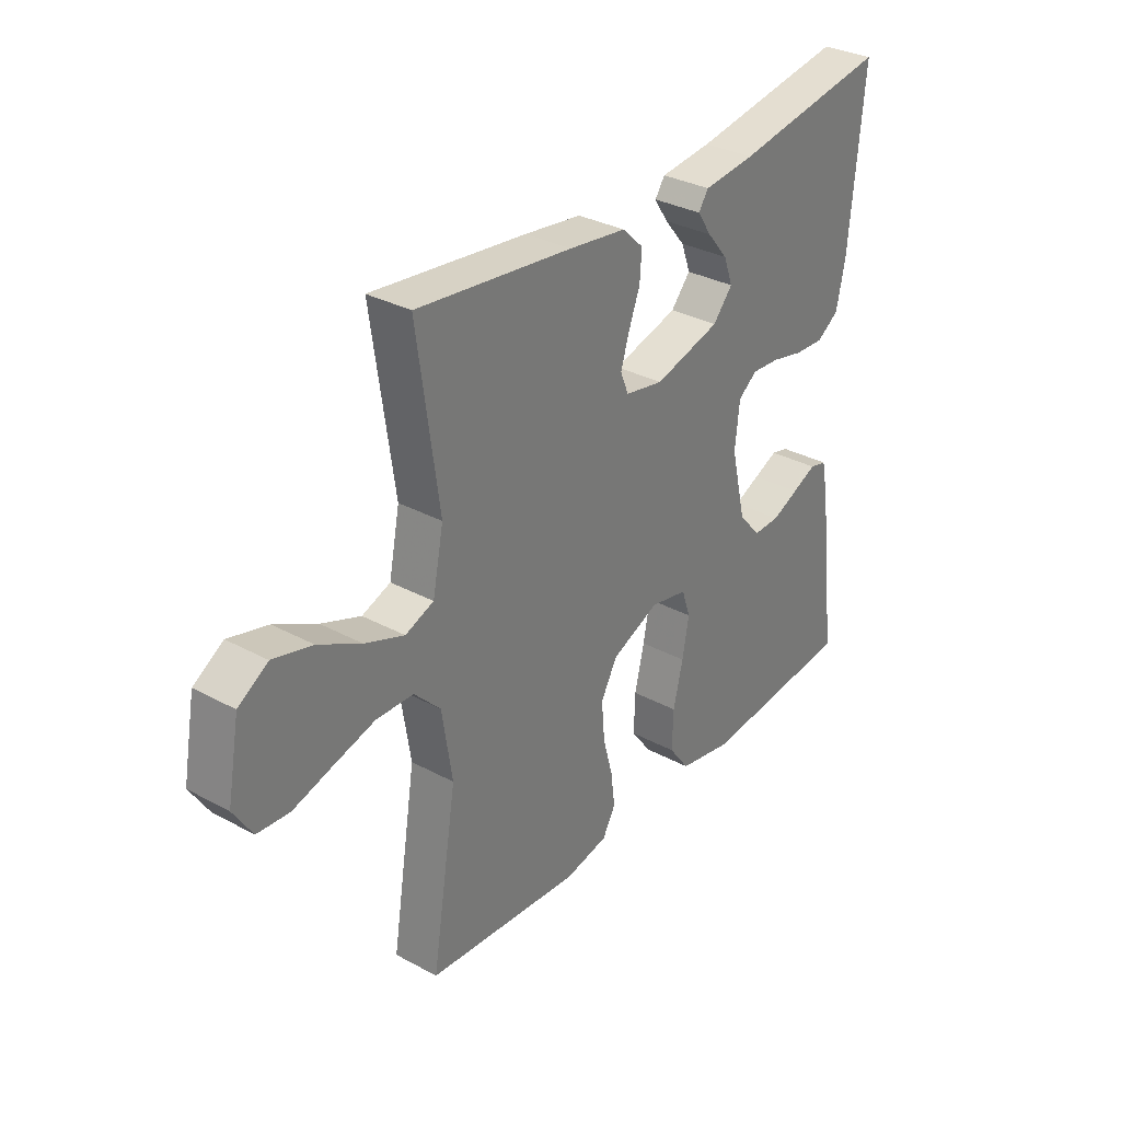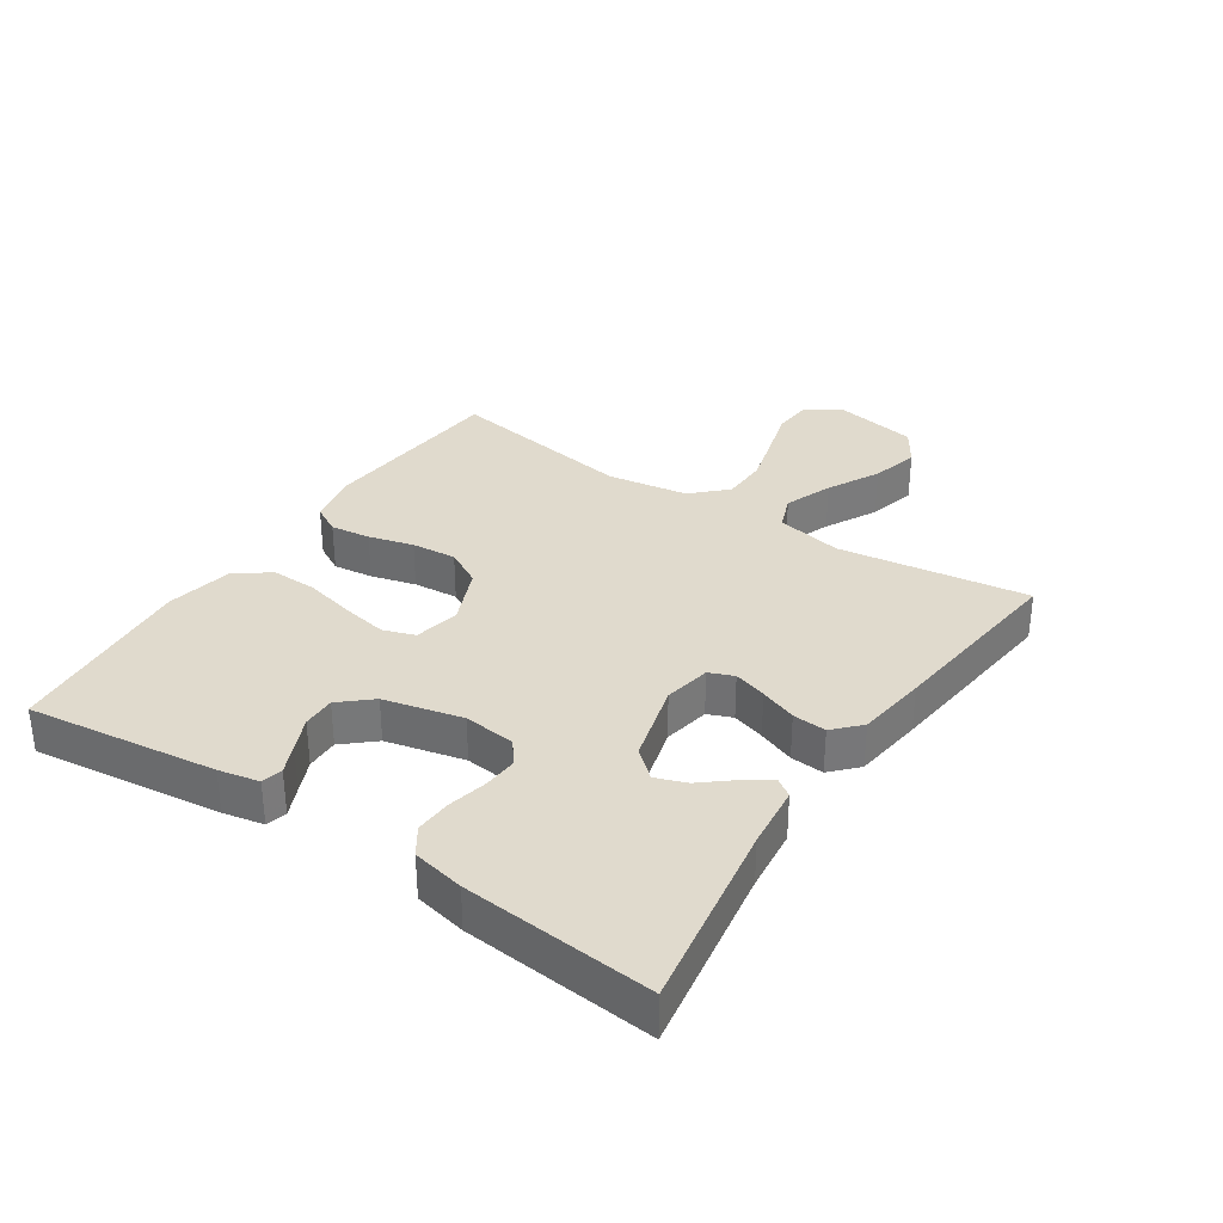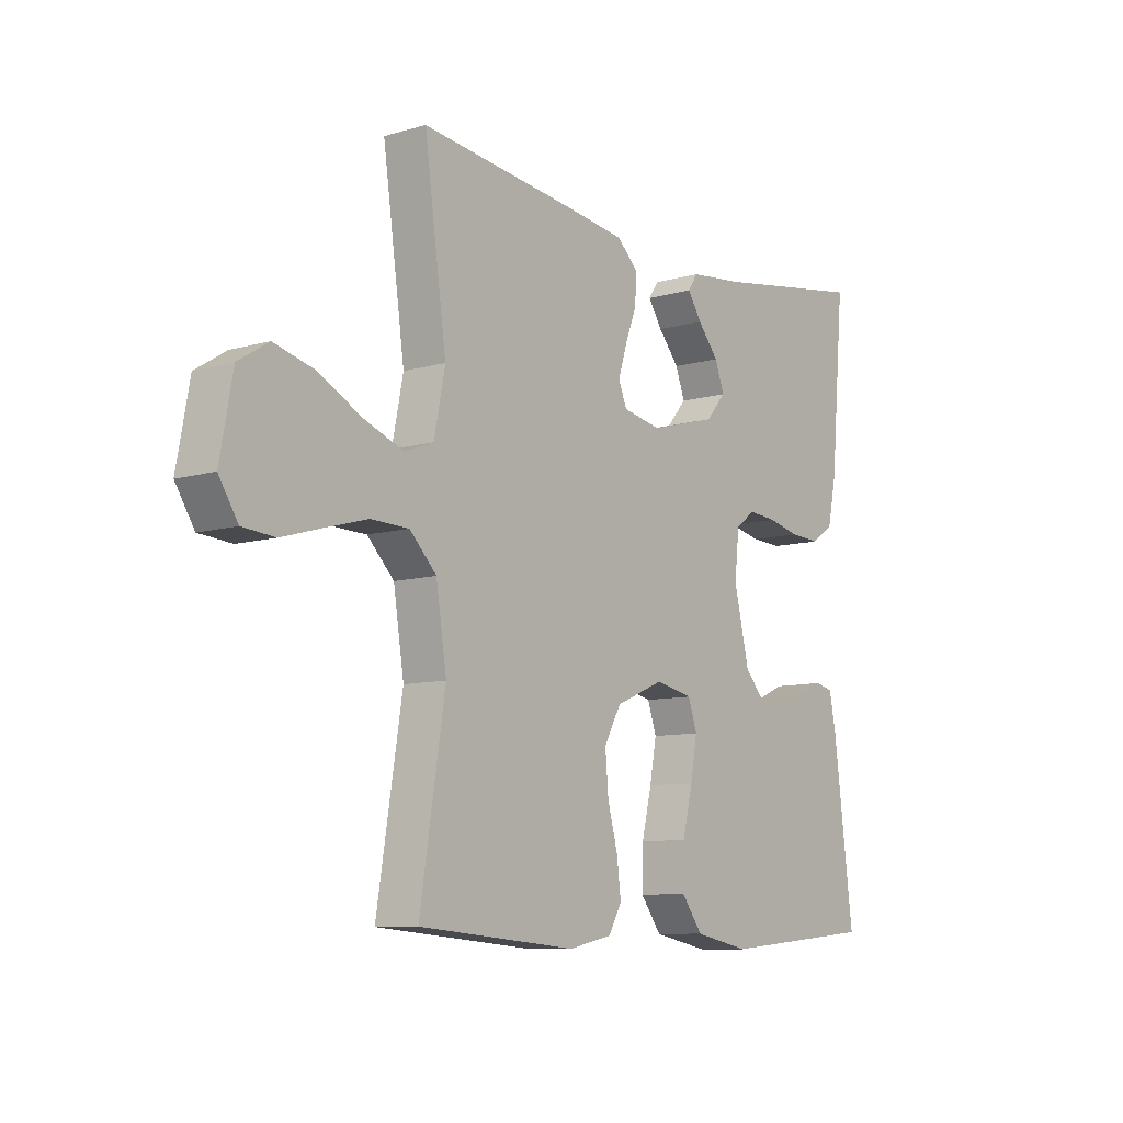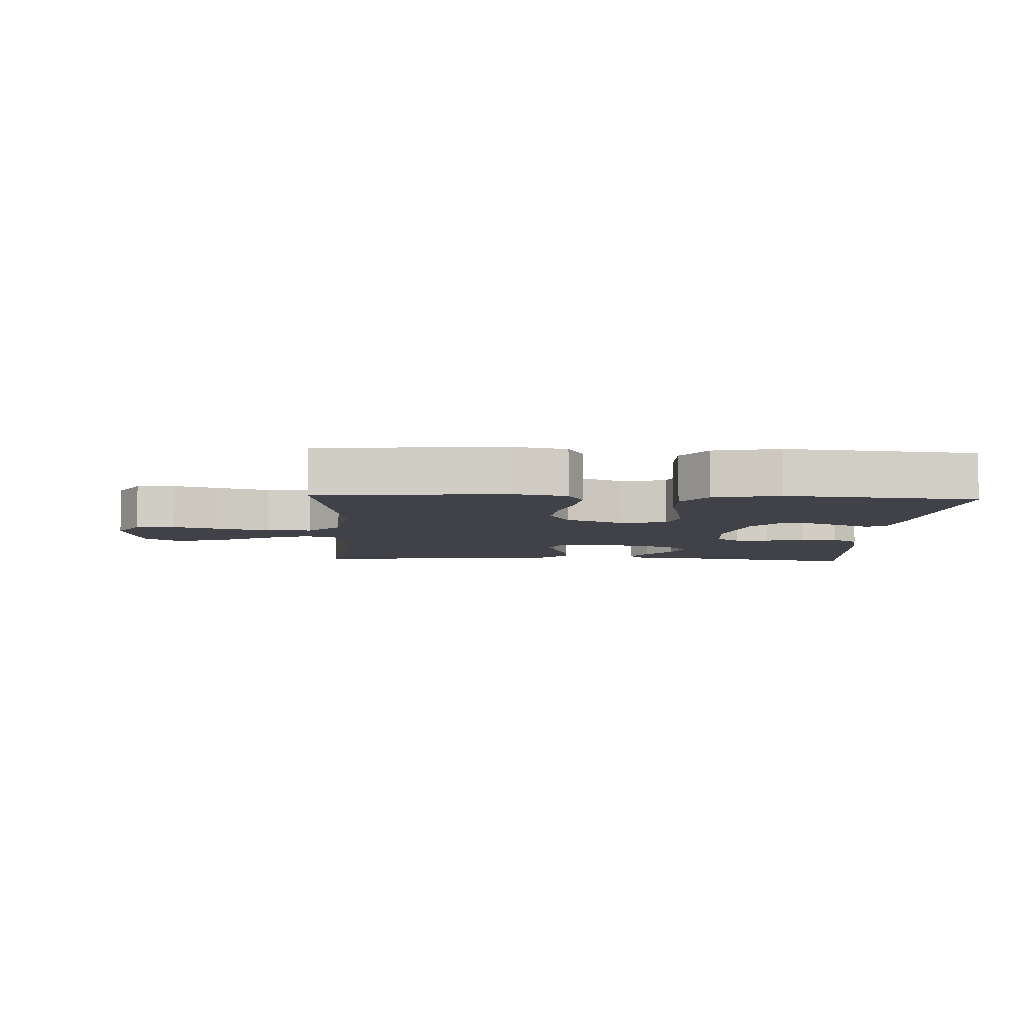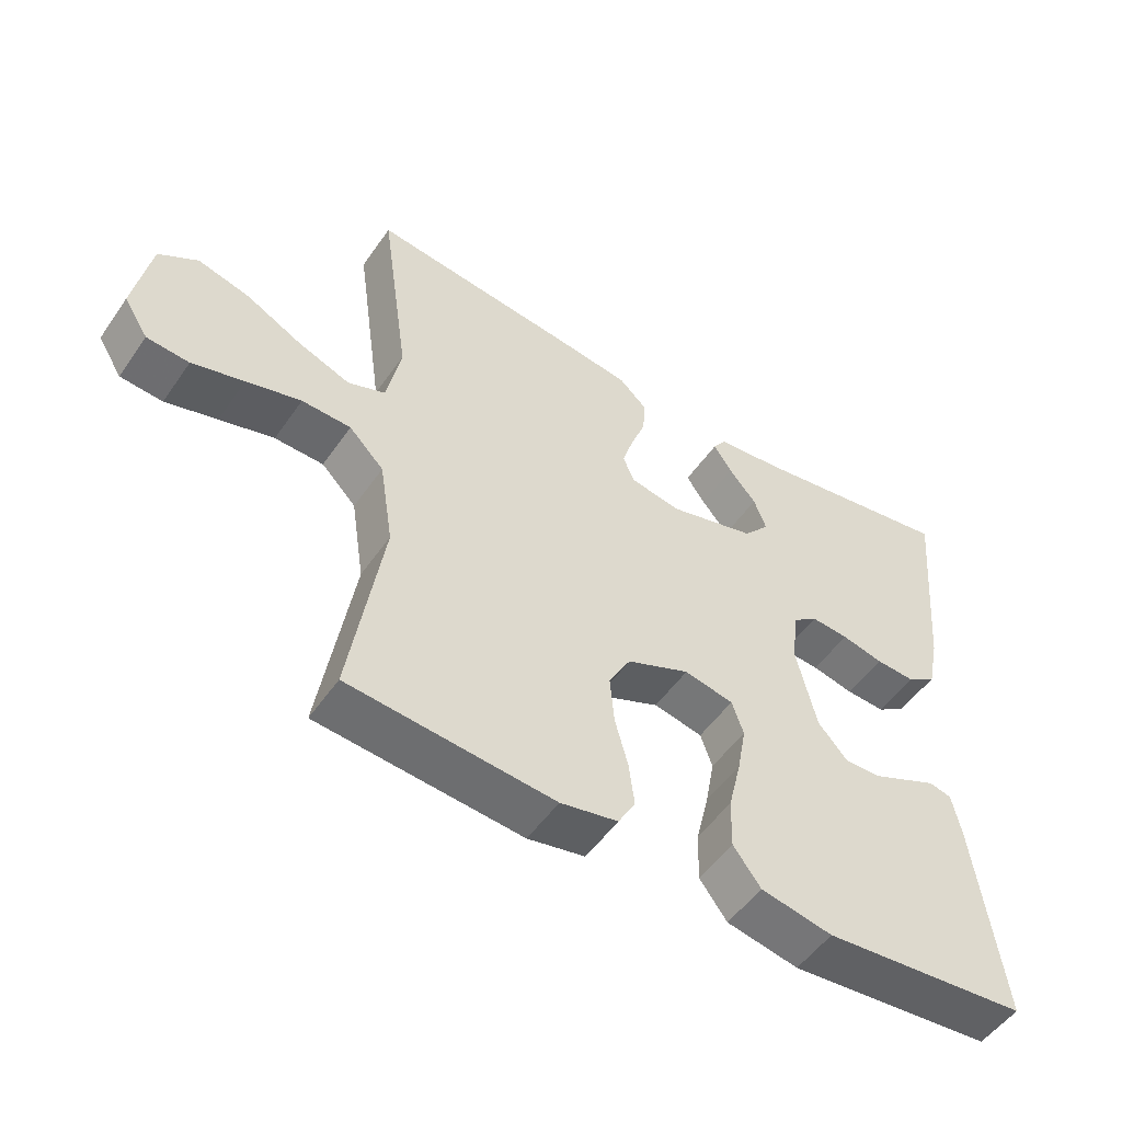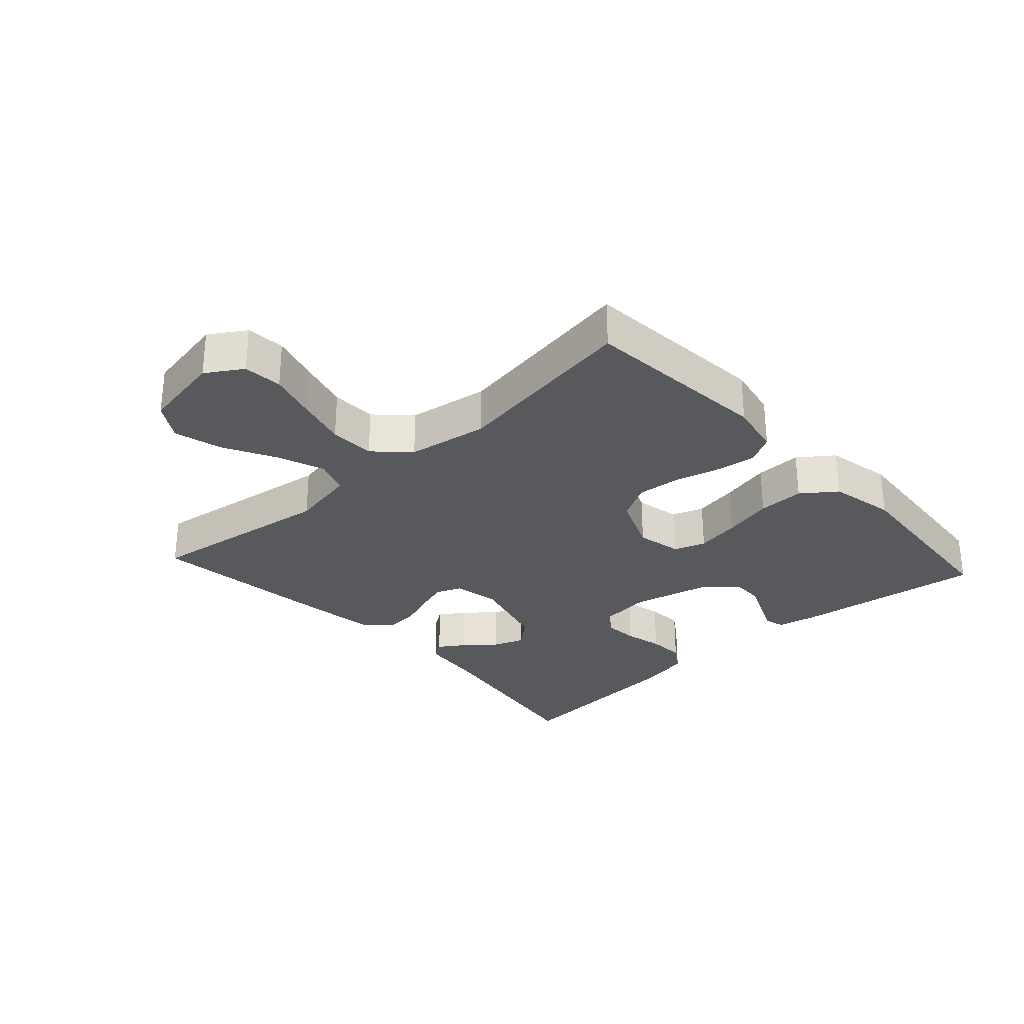
<metadata>
{"format":"obj","ext":"obj","renderer":"f3d","projection":"perspective","resolution":1024,"background":"white","views":[{"elev":32.3,"azim":127.1,"up":"+Z"},{"elev":33.1,"azim":-56.4,"up":"+Y"},{"elev":-9.1,"azim":127.7,"up":"+Z"},{"elev":-6.8,"azim":177.1,"up":"+Y"},{"elev":-52.0,"azim":146.2,"up":"+Z"},{"elev":-29.2,"azim":132.4,"up":"+Y"}]}
</metadata>
<code>
v 0.5 0.07 0.5
v 0.458 0.07 0.2
v 0.479 0.07 0.095
v 0.534 0.07 0.074
v 0.61 0.07 0.103
v 0.692 0.07 0.146
v 0.768 0.07 0.166
v 0.825 0.07 0.13
v 0.849 0.07 0
v 0.813 0.07 -0.057
v 0.751 0.07 -0.062
v 0.675 0.07 -0.04
v 0.595 0.07 -0.018
v 0.523 0.07 -0.02
v 0.472 0.07 -0.072
v 0.452 0.07 -0.2
v 0.5 0.07 -0.5
v 0.2 0.07 -0.526
v 0.116 0.07 -0.509
v 0.091 0.07 -0.464
v 0.099 0.07 -0.401
v 0.118 0.07 -0.33
v 0.124 0.07 -0.259
v 0.092 0.07 -0.201
v 0 0.07 -0.162
v -0.072 0.07 -0.177
v -0.089 0.07 -0.227
v -0.076 0.07 -0.298
v -0.057 0.07 -0.377
v -0.055 0.07 -0.451
v -0.095 0.07 -0.505
v -0.2 0.07 -0.526
v -0.5 0.07 -0.5
v -0.462 0.07 -0.2
v -0.449 0.07 -0.136
v -0.416 0.07 -0.128
v -0.369 0.07 -0.149
v -0.317 0.07 -0.172
v -0.265 0.07 -0.173
v -0.222 0.07 -0.124
v -0.193 0.07 0
v -0.202 0.07 0.082
v -0.239 0.07 0.11
v -0.294 0.07 0.106
v -0.355 0.07 0.092
v -0.413 0.07 0.089
v -0.456 0.07 0.118
v -0.473 0.07 0.2
v -0.5 0.07 0.5
v -0.2 0.07 0.451
v -0.1 0.07 0.44
v -0.081 0.07 0.412
v -0.108 0.07 0.371
v -0.148 0.07 0.323
v -0.166 0.07 0.274
v -0.128 0.07 0.23
v 0 0.07 0.195
v 0.074 0.07 0.209
v 0.09 0.07 0.248
v 0.074 0.07 0.3
v 0.052 0.07 0.358
v 0.048 0.07 0.411
v 0.089 0.07 0.45
v 0.2 0.07 0.465
v 0.5 0 0.5
v 0.458 0 0.2
v 0.479 0 0.095
v 0.534 0 0.074
v 0.61 0 0.103
v 0.692 0 0.146
v 0.768 0 0.166
v 0.825 0 0.13
v 0.849 0 0
v 0.813 0 -0.057
v 0.751 0 -0.062
v 0.675 0 -0.04
v 0.595 0 -0.018
v 0.523 0 -0.02
v 0.472 0 -0.072
v 0.452 0 -0.2
v 0.5 0 -0.5
v 0.2 0 -0.526
v 0.116 0 -0.509
v 0.091 0 -0.464
v 0.099 0 -0.401
v 0.118 0 -0.33
v 0.124 0 -0.259
v 0.092 0 -0.201
v 0 0 -0.162
v -0.072 0 -0.177
v -0.089 0 -0.227
v -0.076 0 -0.298
v -0.057 0 -0.377
v -0.055 0 -0.451
v -0.095 0 -0.505
v -0.2 0 -0.526
v -0.5 0 -0.5
v -0.462 0 -0.2
v -0.449 0 -0.136
v -0.416 0 -0.128
v -0.369 0 -0.149
v -0.317 0 -0.172
v -0.265 0 -0.173
v -0.222 0 -0.124
v -0.193 0 0
v -0.202 0 0.082
v -0.239 0 0.11
v -0.294 0 0.106
v -0.355 0 0.092
v -0.413 0 0.089
v -0.456 0 0.118
v -0.473 0 0.2
v -0.5 0 0.5
v -0.2 0 0.451
v -0.1 0 0.44
v -0.081 0 0.412
v -0.108 0 0.371
v -0.148 0 0.323
v -0.166 0 0.274
v -0.128 0 0.23
v 0 0 0.195
v 0.074 0 0.209
v 0.09 0 0.248
v 0.074 0 0.3
v 0.052 0 0.358
v 0.048 0 0.411
v 0.089 0 0.45
v 0.2 0 0.465
f 63 64 1 2
f 60 61 62 63
f 59 60 63 2
f 58 59 2 3
f 57 58 3 4
f 51 52 53 54
f 50 51 54
f 50 54 55
f 49 50 55
f 48 49 55 56
f 44 45 46 47
f 43 44 47 48
f 34 35 36 37
f 34 37 38
f 33 34 38 39
f 28 29 30 31
f 27 28 31 32
f 26 27 32 33
f 19 20 21 22
f 19 22 23
f 16 17 18 19
f 15 16 19 23
f 14 15 23 24
f 9 10 11 12
f 9 12 13
f 8 9 13 14
f 5 6 7 8
f 4 5 8 14
f 43 48 56 57
f 42 43 57 4
f 41 42 4 14
f 40 41 14
f 26 33 39 40
f 25 26 40 14
f 14 24 25
f 66 65 128 127
f 127 126 125 124
f 66 127 124 123
f 67 66 123 122
f 68 67 122 121
f 118 117 116 115
f 118 115 114
f 119 118 114
f 119 114 113
f 120 119 113 112
f 111 110 109 108
f 112 111 108 107
f 101 100 99 98
f 102 101 98
f 103 102 98 97
f 95 94 93 92
f 96 95 92 91
f 97 96 91 90
f 86 85 84 83
f 87 86 83
f 83 82 81 80
f 87 83 80 79
f 88 87 79 78
f 76 75 74 73
f 77 76 73
f 78 77 73 72
f 72 71 70 69
f 78 72 69 68
f 121 120 112 107
f 68 121 107 106
f 78 68 106 105
f 78 105 104
f 104 103 97 90
f 78 104 90 89
f 89 88 78
f 1 65 66 2
f 2 66 67 3
f 3 67 68 4
f 4 68 69 5
f 5 69 70 6
f 6 70 71 7
f 7 71 72 8
f 8 72 73 9
f 9 73 74 10
f 10 74 75 11
f 11 75 76 12
f 12 76 77 13
f 13 77 78 14
f 14 78 79 15
f 15 79 80 16
f 16 80 81 17
f 17 81 82 18
f 18 82 83 19
f 19 83 84 20
f 20 84 85 21
f 21 85 86 22
f 22 86 87 23
f 23 87 88 24
f 24 88 89 25
f 25 89 90 26
f 26 90 91 27
f 27 91 92 28
f 28 92 93 29
f 29 93 94 30
f 30 94 95 31
f 31 95 96 32
f 32 96 97 33
f 33 97 98 34
f 34 98 99 35
f 35 99 100 36
f 36 100 101 37
f 37 101 102 38
f 38 102 103 39
f 39 103 104 40
f 40 104 105 41
f 41 105 106 42
f 42 106 107 43
f 43 107 108 44
f 44 108 109 45
f 45 109 110 46
f 46 110 111 47
f 47 111 112 48
f 48 112 113 49
f 49 113 114 50
f 50 114 115 51
f 51 115 116 52
f 52 116 117 53
f 53 117 118 54
f 54 118 119 55
f 55 119 120 56
f 56 120 121 57
f 57 121 122 58
f 58 122 123 59
f 59 123 124 60
f 60 124 125 61
f 61 125 126 62
f 62 126 127 63
f 63 127 128 64
f 64 128 65 1

</code>
